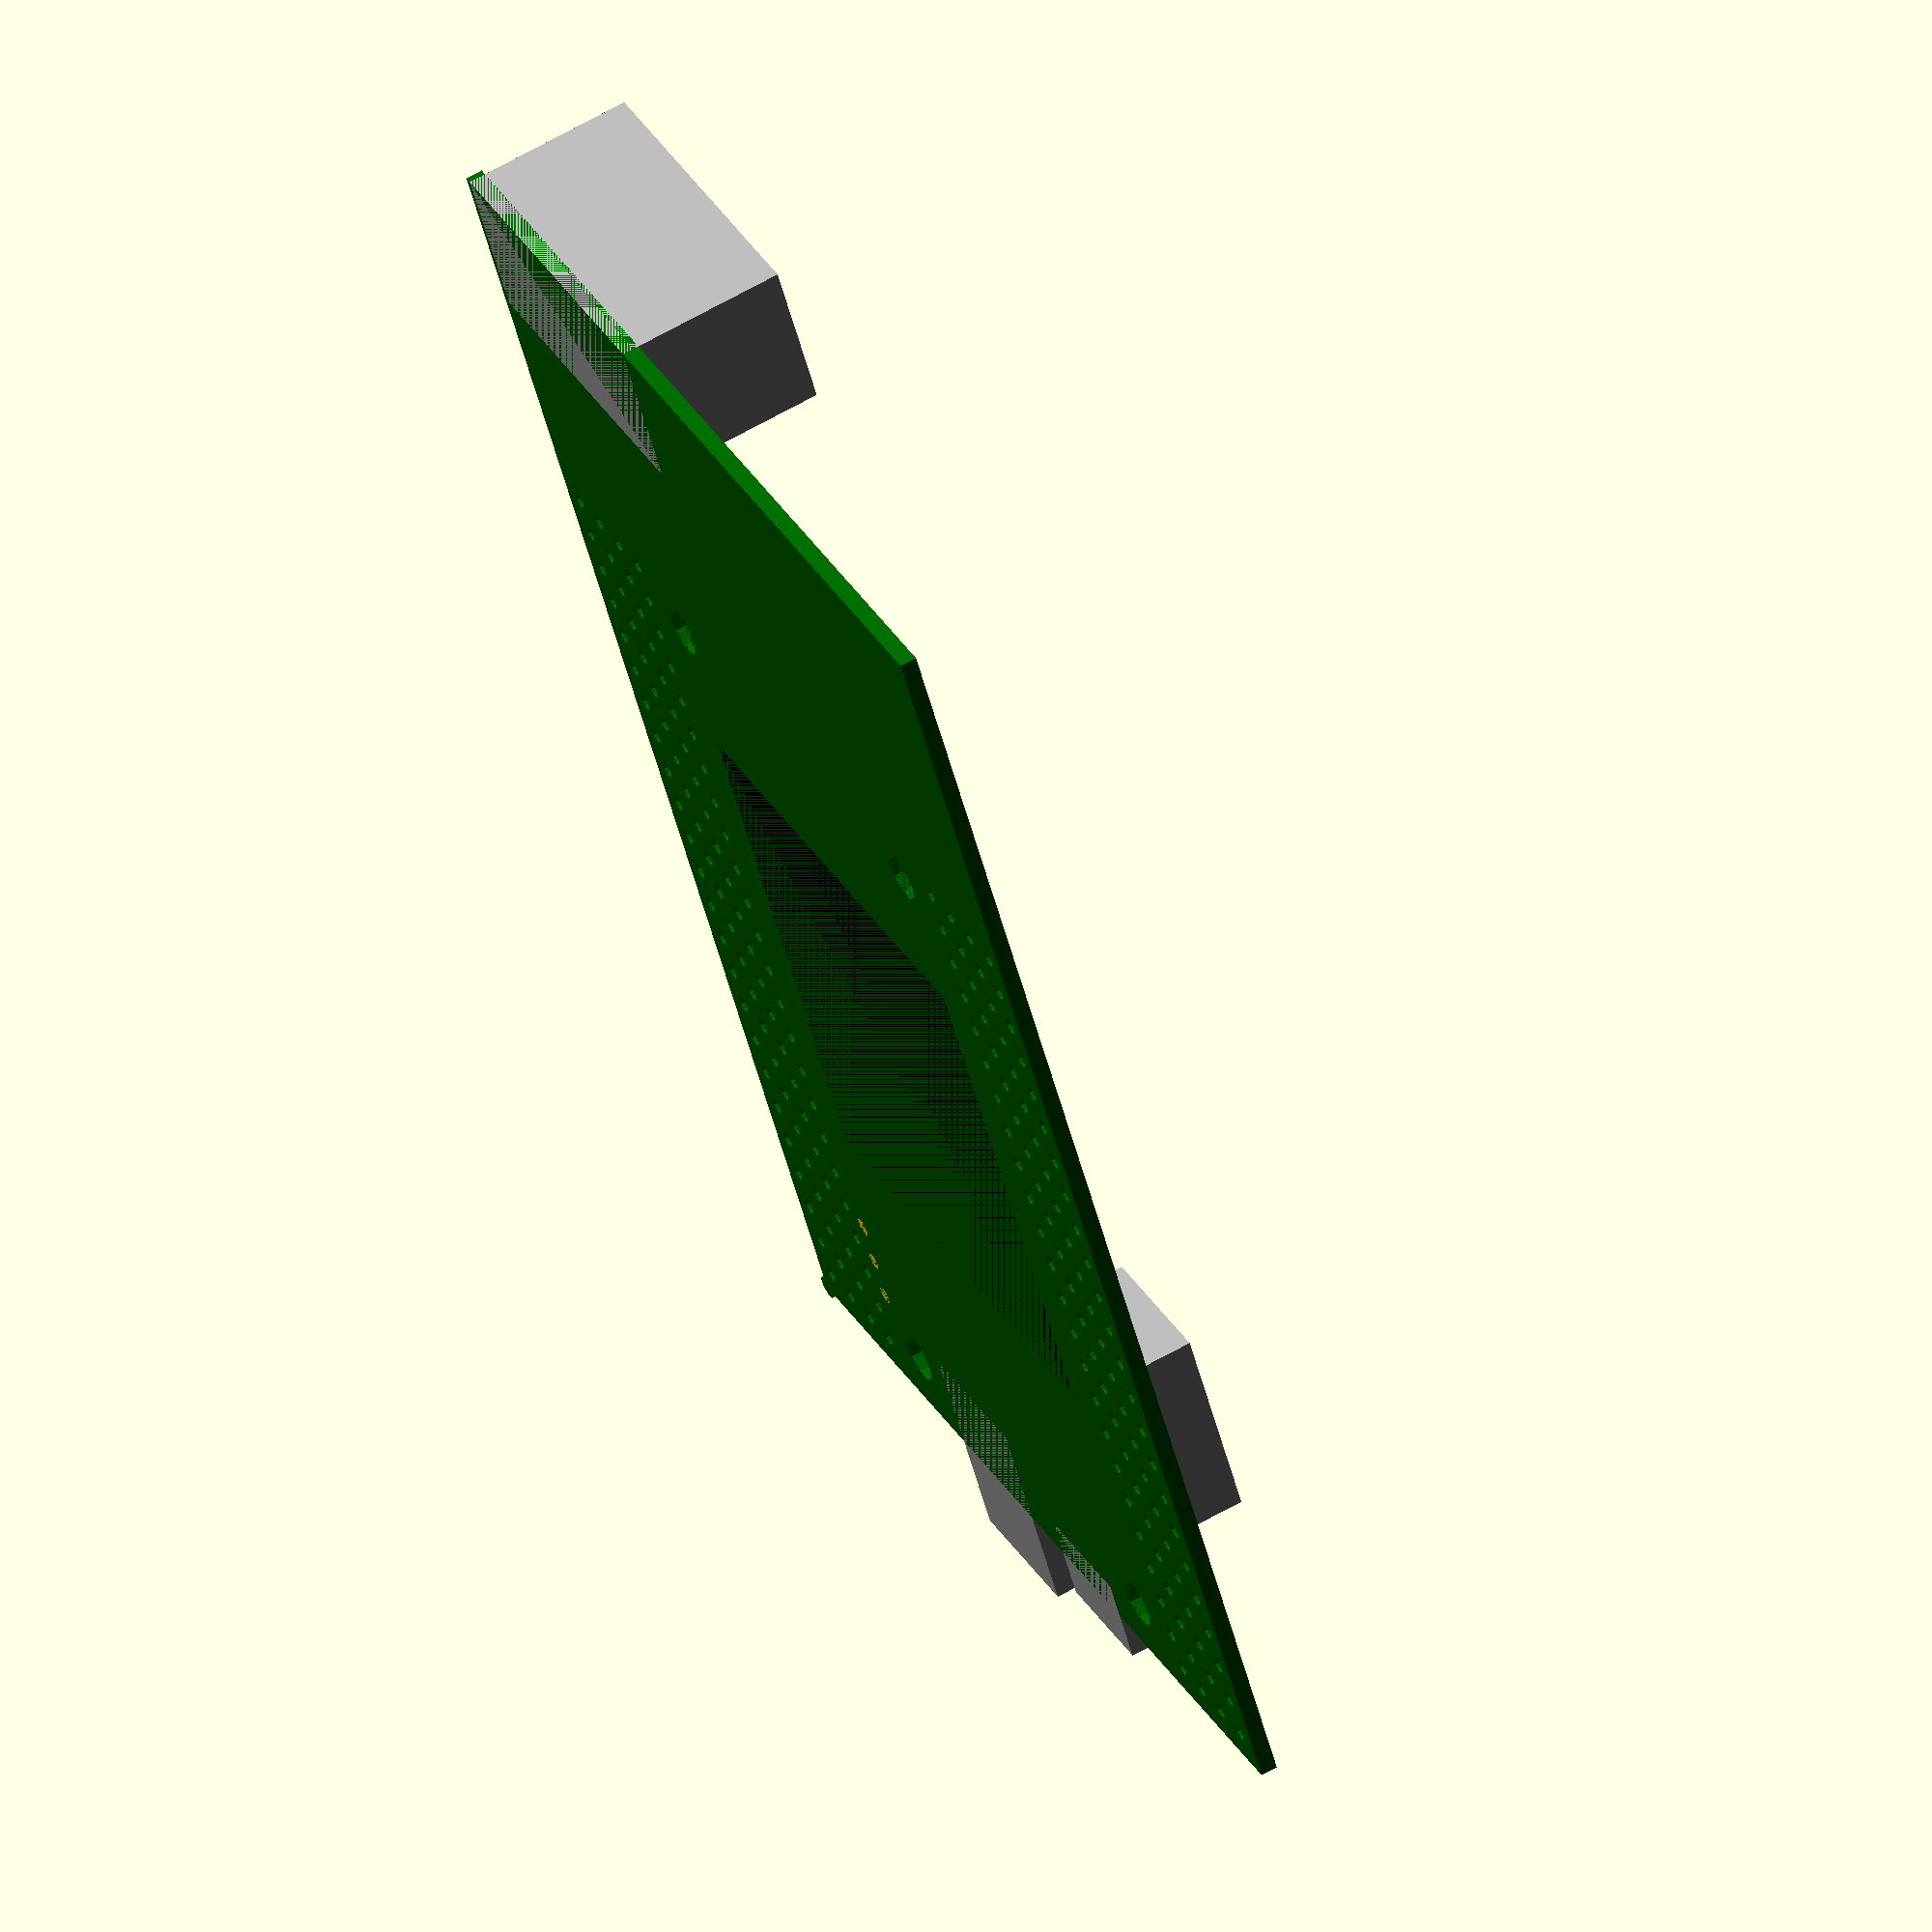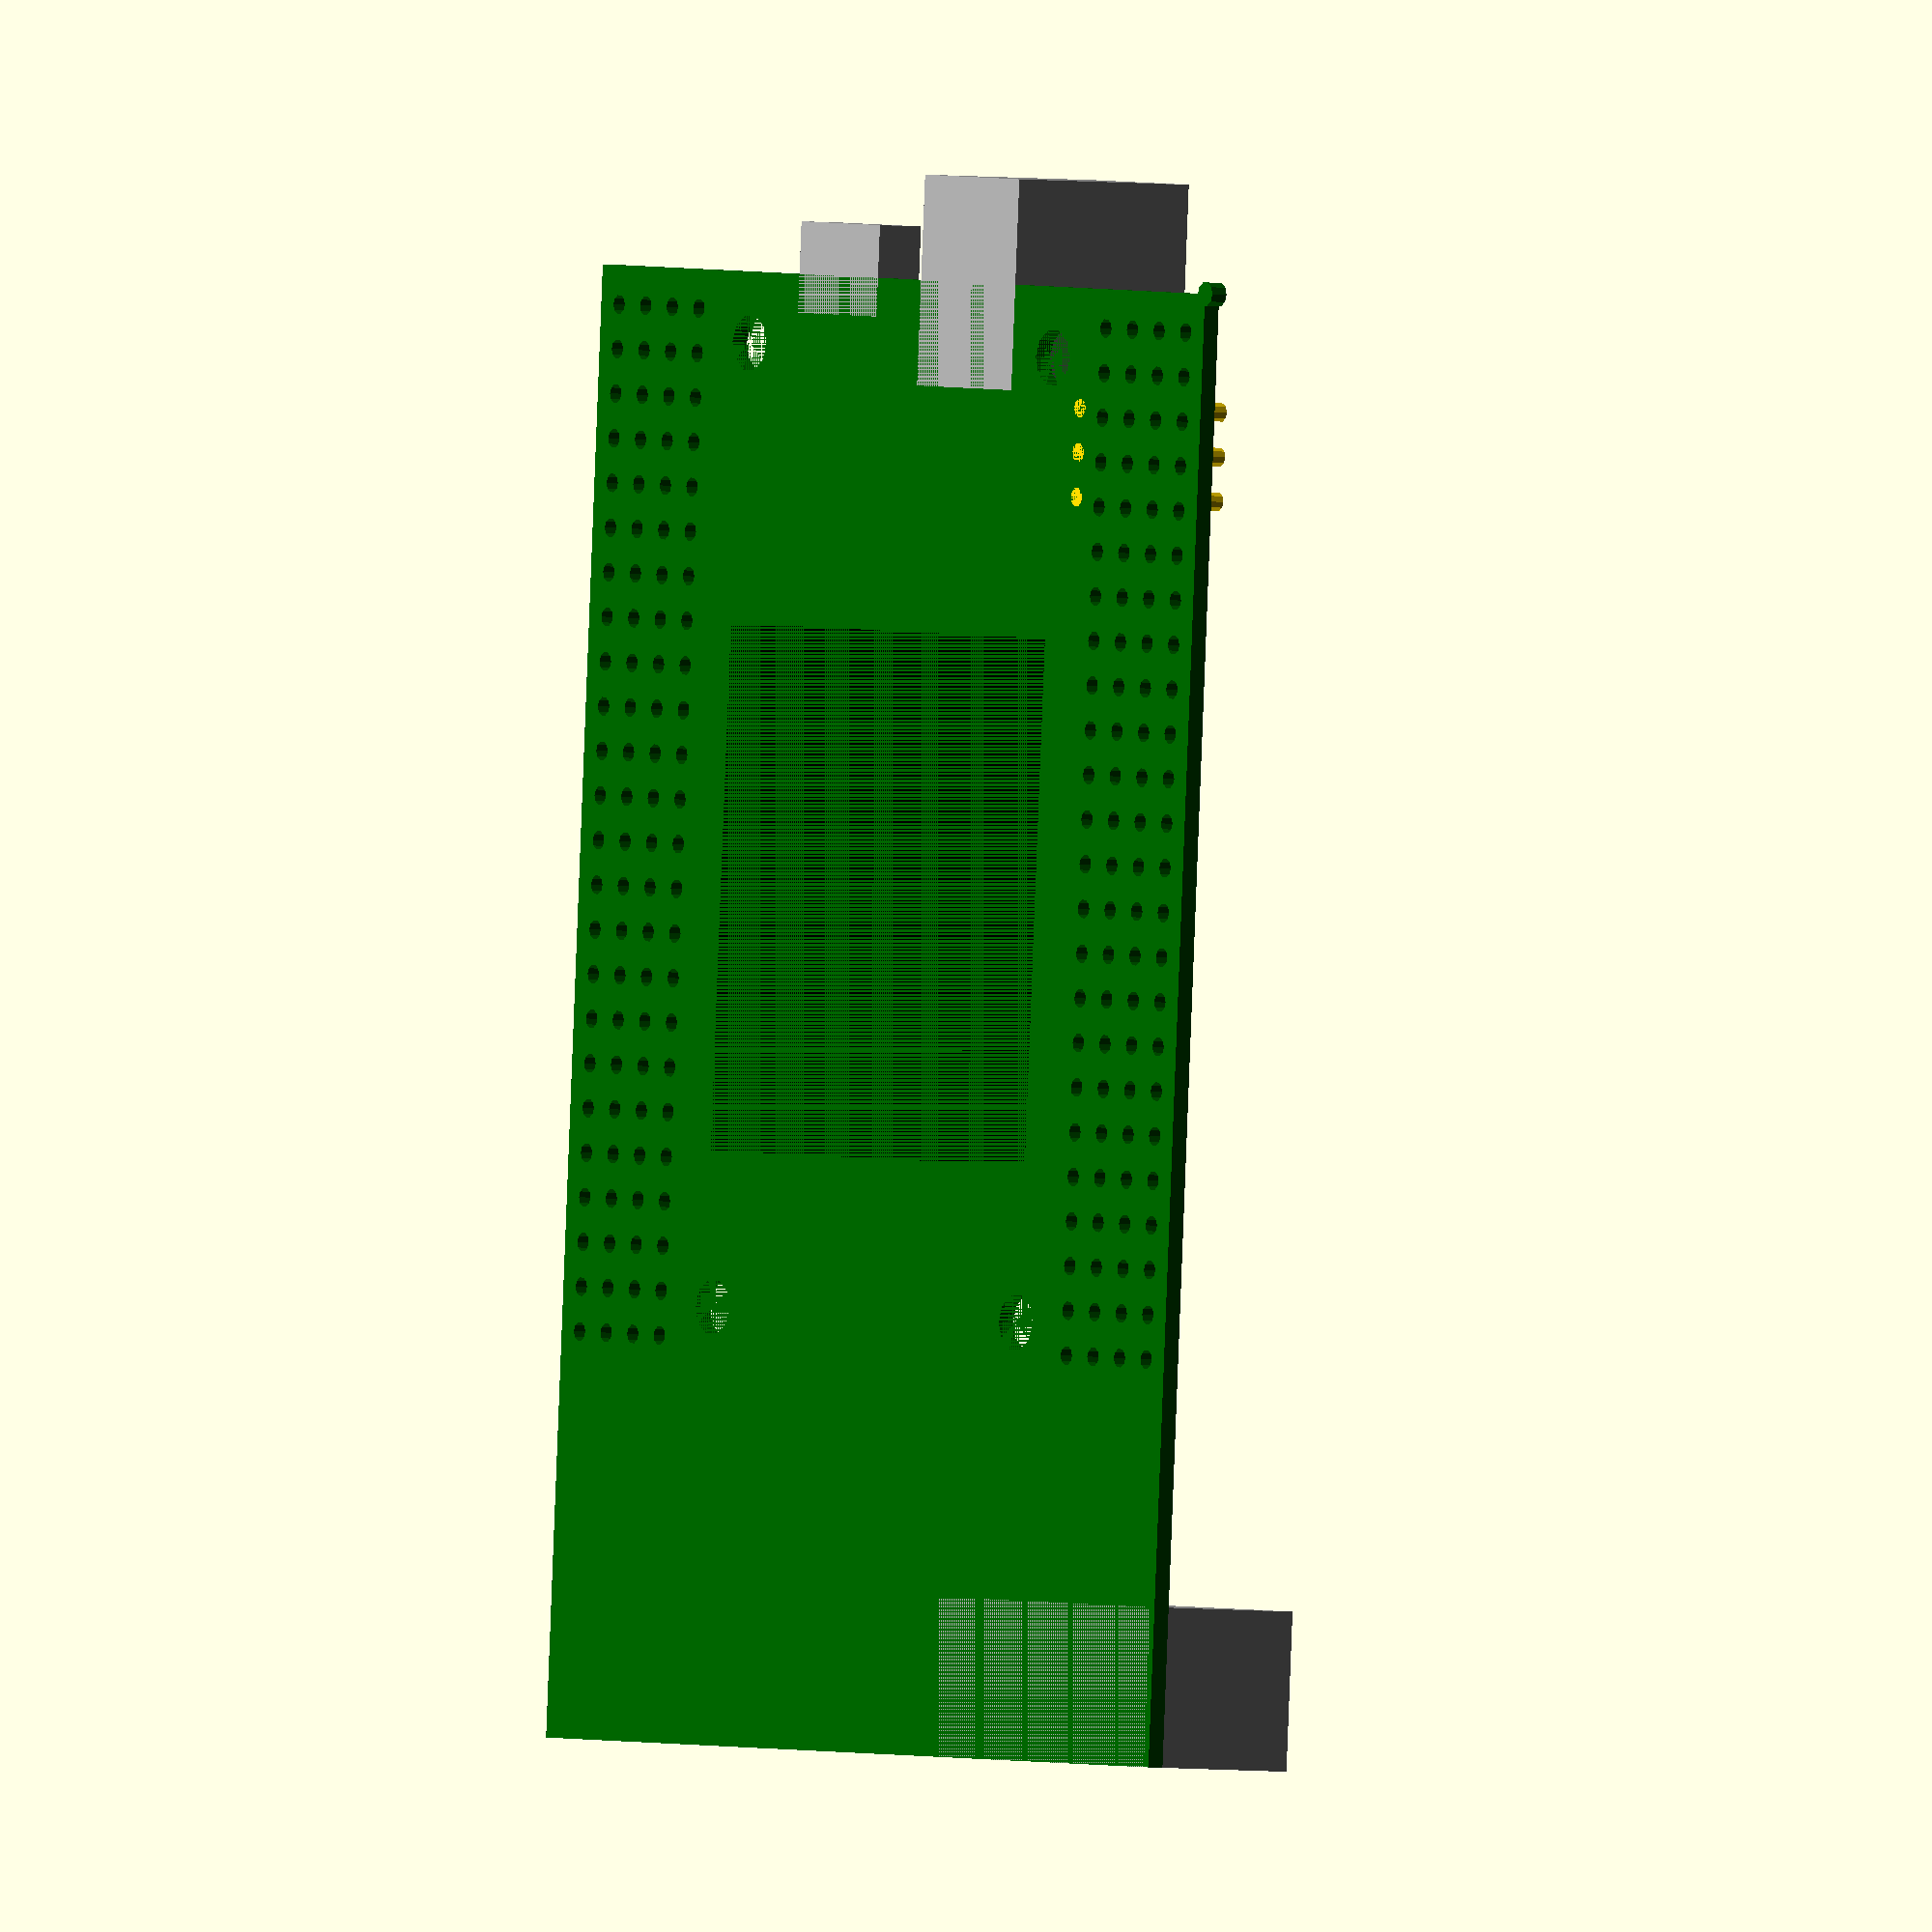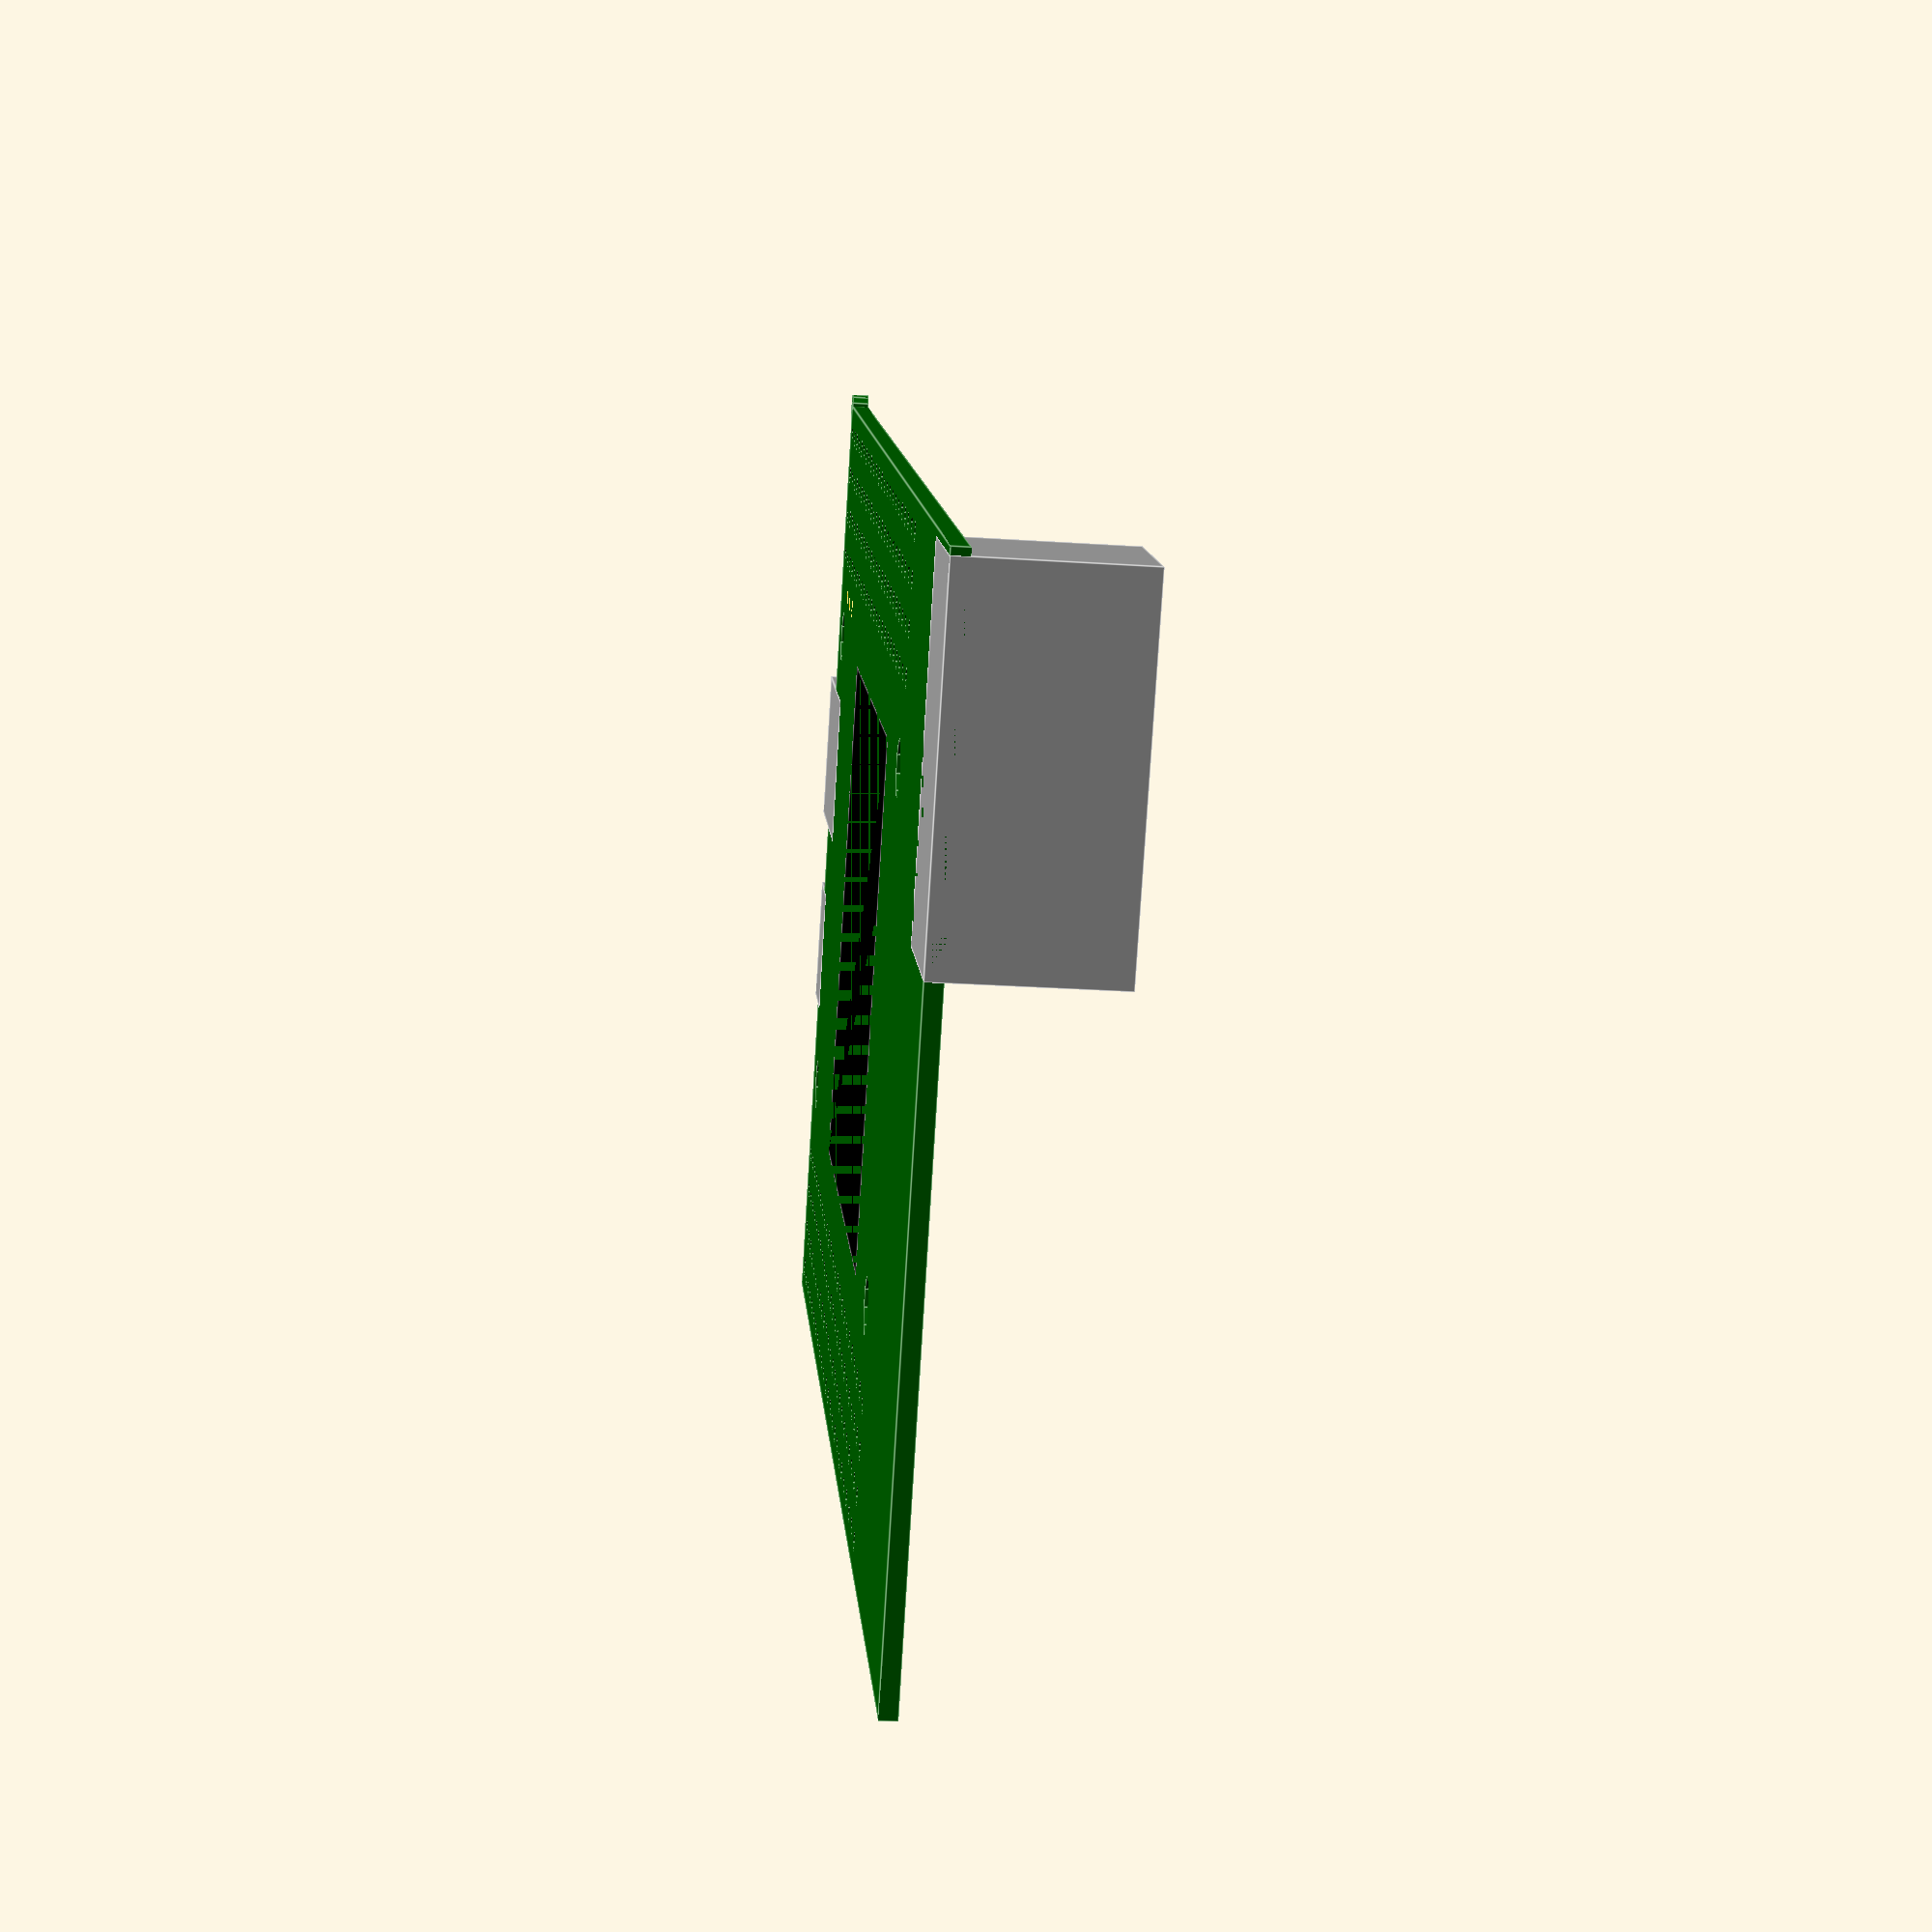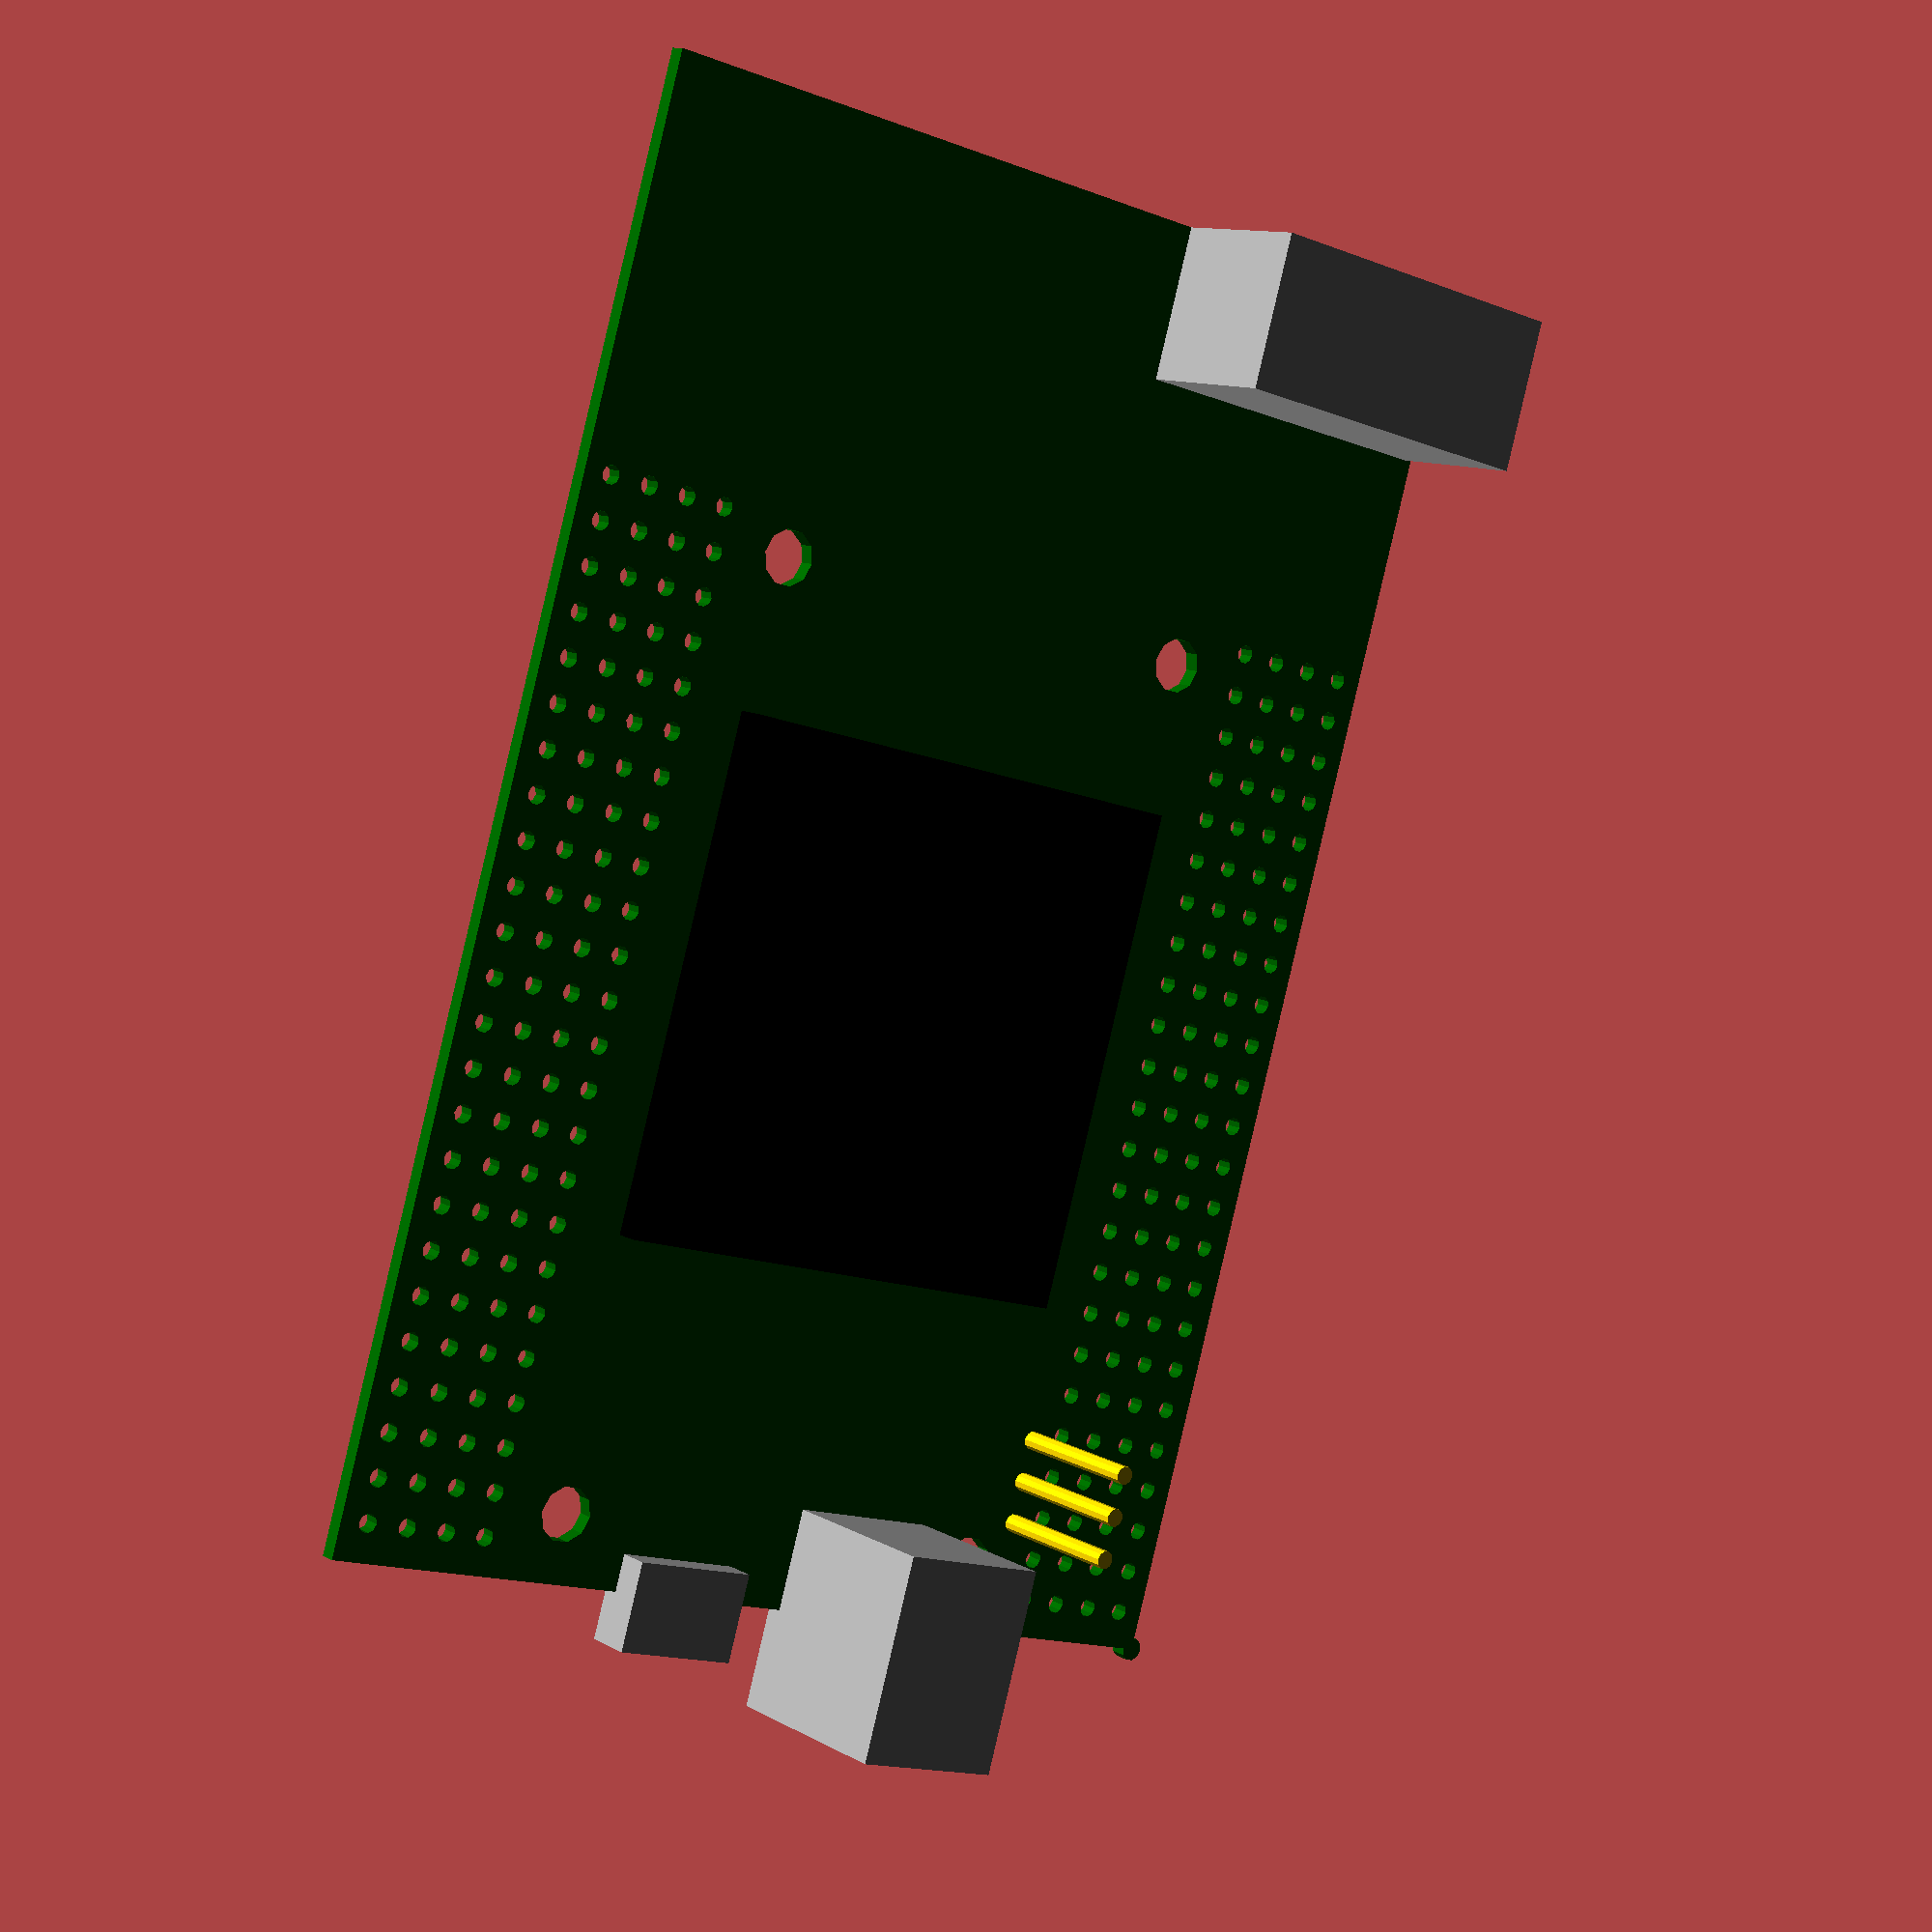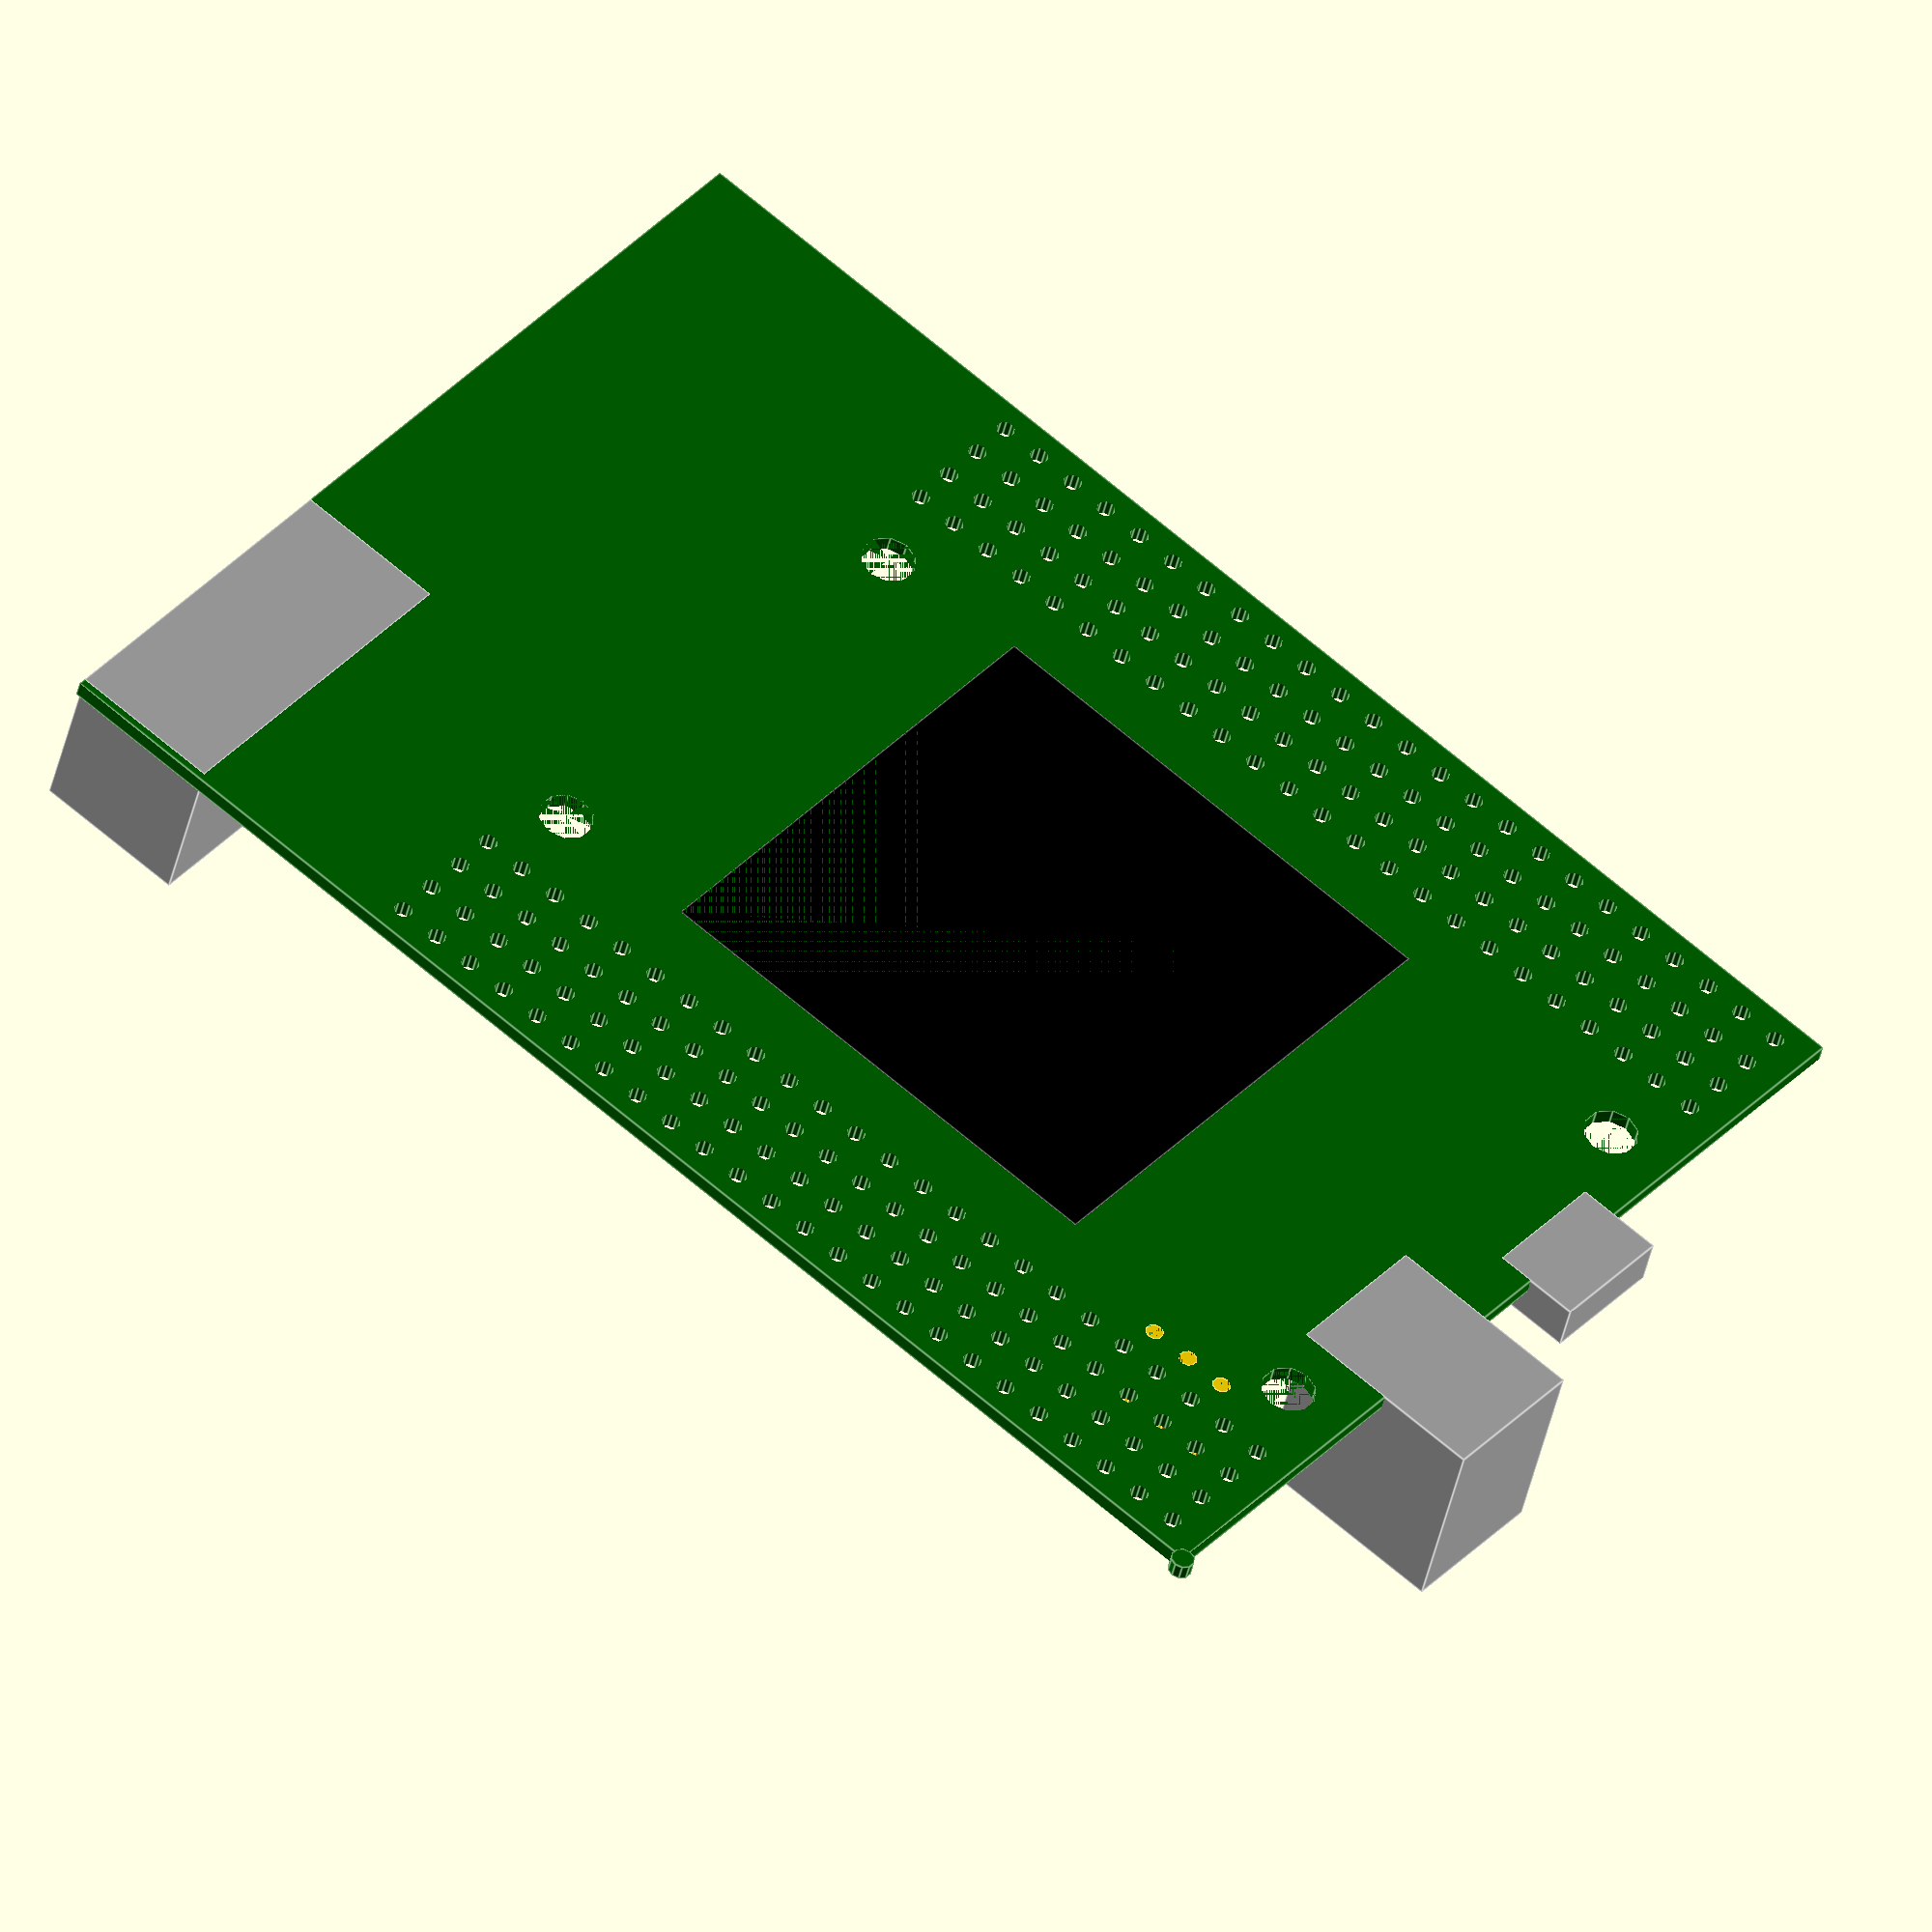
<openscad>
// Mechanical model of Telesto Max10 FPGA module
// https://numato.com/docs/telesto-max-10-fpga-module/
// Recommended not to interfere with the board top dimensions below the height of P1 in your design

// Rounding function for round objects, reduce to increase performance
FN_ROUND=10;

// Error in mm which permits a differencing operation to produce a convex shape
FUZZ=0.001;

// Pin ports
PORT_PIN_PITCH=2.54;
PORT_PIN_R=1.1/2;
PORT_PIN_CX=4;
PORT_PIN_CY=24;
PORT_PIN_Z=10;
PORT_X=PORT_PIN_CX*PORT_PIN_PITCH;
PORT_Y=PORT_PIN_CY*PORT_PIN_PITCH;

// PCB chamfer areas
PCB_CHAMFER_X=0.44;
PCB_CHAMFER_Y=0.96;

// PCB dimensions
PCB_X=57.54;
PCB_Y=83.8;
PCB_Z=1;

// PCB hole dimensions
PCB_HOLE_R=3.25/2;
PCB_HOLE_Z=2*PCB_Z;
PCB_HOLE_X=28.96;
PCB_HOLE_Y=54.86;
PCB_HOLE_OX=14.29;
PCB_HOLE_OY=4.04;

// JTAG port dimensions
// (http://katalog.we-online.de/em/datasheet/6120xx21621.pdf)
JTAG_PORT_X=20.32;
JTAG_PORT_Y=9.10;
JTAG_PORT_Z=PCB_Z+9.10;
JTAG_PORT_OX=PCB_CHAMFER_X;
JTAG_PORT_OY=PCB_Y-JTAG_PORT_Y;
JTAG_PORT_OZ=-9.10;

// Header P1 dimensions
// (http://katalog.we-online.de/em/datasheet/6130xx11121.pdf)
P1_PIN_PITCH=2.54;
P1_PIN_R=1.1/2;
P1_PIN_H=PCB_Z + 6;
P1_PIN_CY=3;
P1_PIN_OX=PCB_HOLE_OX-1.5;
P1_PIN_OY=PCB_HOLE_OY+1.5;

// USB port J1
// (https://cdn.amphenol-icc.com/media/wysiwyg/files/drawing/10118192.pdf)
J1_PORT_X=7.5;
J1_PORT_Y=5.2;
J1_PORT_Z=PCB_Z + 1.9;
J1_PORT_OX=31.25;
J1_PORT_OY=-3;
J1_PORT_OZ=-1.9;

// Power port J2
// (https://www.cui.com/product/resource/pj-032bh.pdf)
J2_PORT_X=9;
J2_PORT_Y=12;
J2_PORT_Z=PCB_Z+11;
J2_PORT_OX=18.13;
J2_PORT_OY=-6;
J2_PORT_OZ=-11;

// FPGA estimate
FPGA_X=30;
FPGA_Y=30;
FPGA_Z=PCB_Z + 1.5;
FPGA_OX=14;
FPGA_OY=20;
FPGA_OZ=-1.5;

module port_bank() {
    translate([-PORT_PIN_PITCH/2, -PORT_PIN_PITCH/2, 0])
        for (x = [1:PORT_PIN_CX], y = [1:PORT_PIN_CY]) {
            translate([x * PORT_PIN_PITCH, y * PORT_PIN_PITCH, 0])
                cylinder(r=PORT_PIN_R, h=PORT_PIN_Z, $fn=FN_ROUND, center=true);
        }
}

module pcb_chamfer_area_x() {
    translate([-FUZZ,0,-PCB_Z/2])
        cube([PCB_CHAMFER_X + FUZZ, PCB_Y + FUZZ, PCB_Z * 2]);
}

module pcb_chamfer_area_y() {
    translate([0,-FUZZ,-PCB_Z/2])
        cube([PCB_X, PCB_CHAMFER_Y + FUZZ, PCB_Z * 2]);
}

module pcb_holes() {
    // Origin is relative to BL on the mechanical layout
    translate([PCB_HOLE_OX, PCB_HOLE_OY, FUZZ]) {
        cylinder(r=PCB_HOLE_R, h=PCB_HOLE_Z, center=true, $fn=FN_ROUND);
        translate([PCB_HOLE_X, 0, 0])
            cylinder(r=PCB_HOLE_R, h=PCB_HOLE_Z, center=true, $fn=FN_ROUND);    
        translate([0, PCB_HOLE_Y, 0])
            cylinder(r=PCB_HOLE_R, h=PCB_HOLE_Z, center=true, $fn=FN_ROUND);
        translate([PCB_HOLE_X, PCB_HOLE_Y, 0])
            cylinder(r=PCB_HOLE_R, h=PCB_HOLE_Z, center=true, $fn=FN_ROUND);
    }
}

module pcb() {
    color("DarkGreen", 1.0) {
        // Using minkowski difference here for chamfer kills the OpenSCAD
        //minkowski() {
            difference() {
                cube([PCB_X, PCB_Y, PCB_Z]);
                pcb_holes();
                //pcb_chamfer_area_x();
                //pcb_chamfer_area_y();
                //translate([PCB_X-PCB_CHAMFER_X+FUZZ,0,0])
                    //pcb_chamfer_area_x();
                //translate([0,PCB_Y-PCB_CHAMFER_Y+FUZZ,0])
                    //pcb_chamfer_area_y();
                
                // Left and right port banks
                translate([PCB_CHAMFER_X, PCB_CHAMFER_Y, 0])
                    port_bank();
                translate([PCB_X-PCB_CHAMFER_X-PORT_X, PCB_CHAMFER_Y, 0])
                    port_bank();
            }
            cylinder(r=(PCB_CHAMFER_X+PCB_CHAMFER_Y)/2, h=PCB_Z, $fn=FN_ROUND);
        //}
    }
}

module jtag_port() {
    color("DarkGray", 1.0) {
        translate([JTAG_PORT_OX, JTAG_PORT_OY, JTAG_PORT_OZ])
            cube([JTAG_PORT_X, JTAG_PORT_Y, JTAG_PORT_Z]);
    }
}

module p1_port() {
    color("Gold", 1.0) {
        translate([P1_PIN_OX - P1_PIN_PITCH/2, P1_PIN_OY - P1_PIN_PITCH/2, -PORT_PIN_Z/2 + PCB_Z])
            for (y = [1:P1_PIN_CY]) {
                translate([0, y * P1_PIN_PITCH, 0])
                    cylinder(r=PORT_PIN_R, h=PORT_PIN_Z, $fn=FN_ROUND, center=true);
            }
    }
}

module j1_port() {
    color("DarkGrey", 1.0) {
        translate([J1_PORT_OX, J1_PORT_OY, J1_PORT_OZ])
            cube([J1_PORT_X, J1_PORT_Y, J1_PORT_Z]);
    }
}

module j2_port() {
    color("DarkGrey", 1.0) {
        translate([J2_PORT_OX, J2_PORT_OY, J2_PORT_OZ])
            cube([J2_PORT_X, J2_PORT_Y, J2_PORT_Z]);
    }
}

module fpga() {
    // Just throw something roughly in the middle of the board to make it look pretty
    color("Black", 1.0) {
        translate([FPGA_OX, FPGA_OY, FPGA_OZ])
            cube([FPGA_X, FPGA_Y, FPGA_Z]);
    }
}

module pcba() {
    union() {
        pcb();
        jtag_port();
        p1_port();
        j1_port();
        j2_port();
        fpga();
    }
}

//p1_port();
pcba();

</openscad>
<views>
elev=114.5 azim=150.3 roll=119.6 proj=o view=solid
elev=2.5 azim=183.7 roll=53.4 proj=o view=solid
elev=27.7 azim=128.6 roll=84.3 proj=p view=edges
elev=169.1 azim=163.6 roll=36.3 proj=p view=solid
elev=39.8 azim=310.2 roll=348.5 proj=o view=edges
</views>
